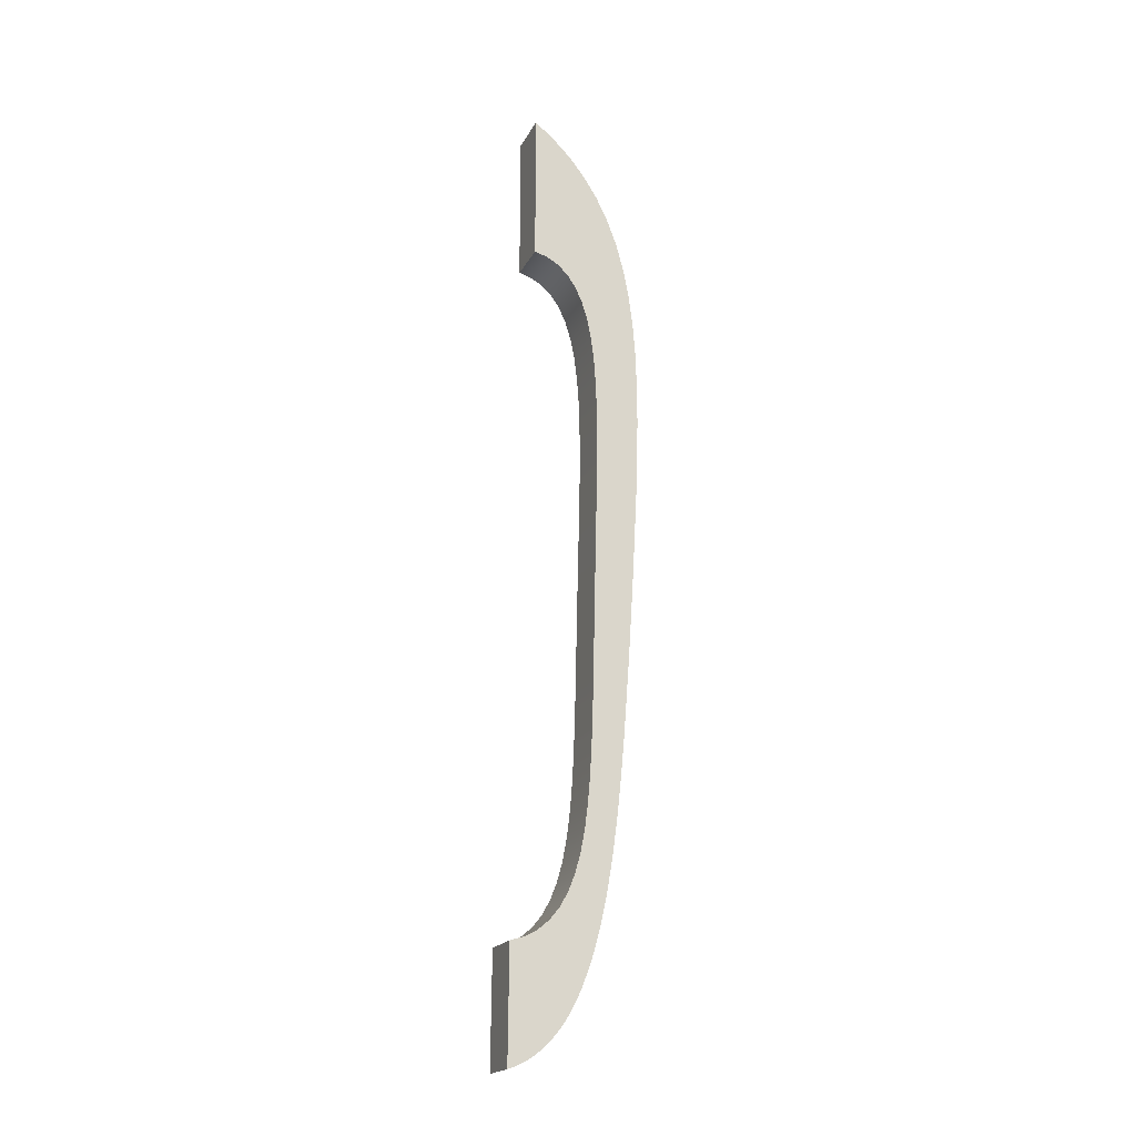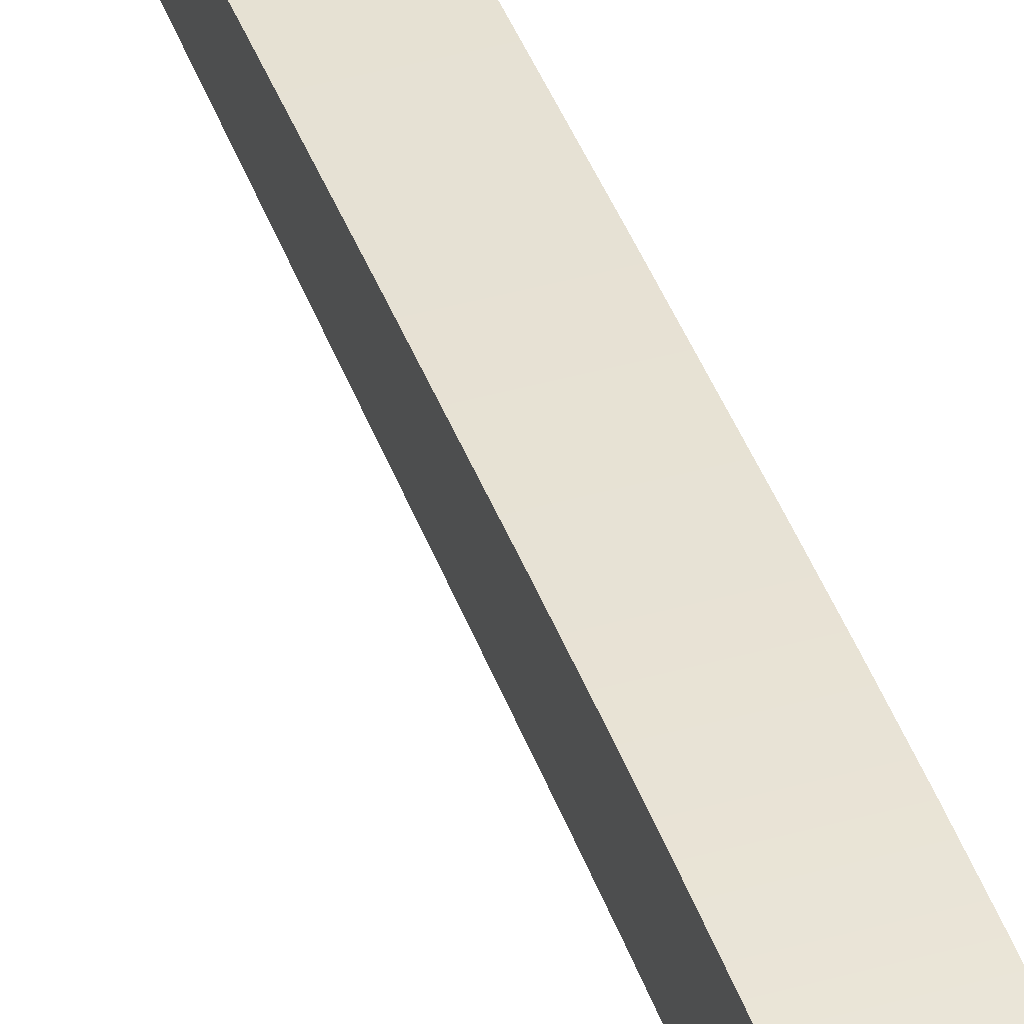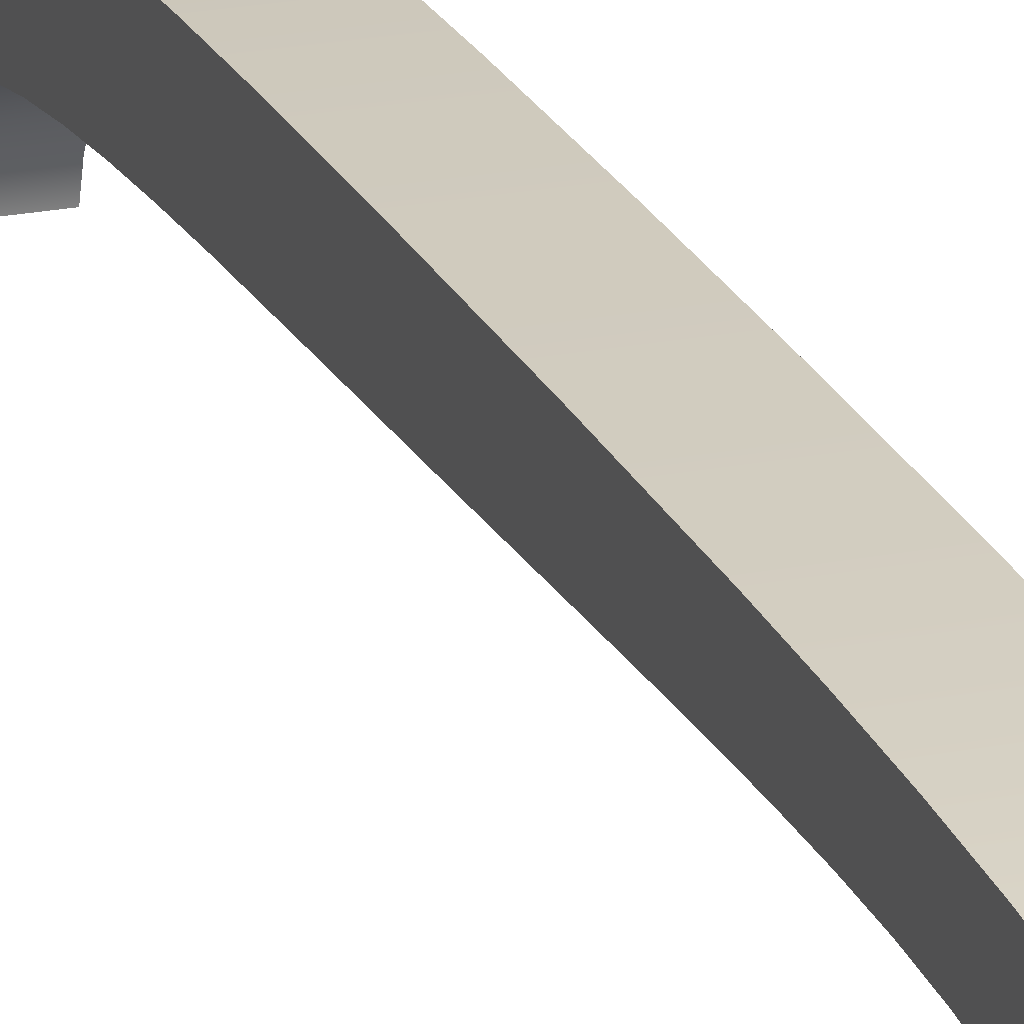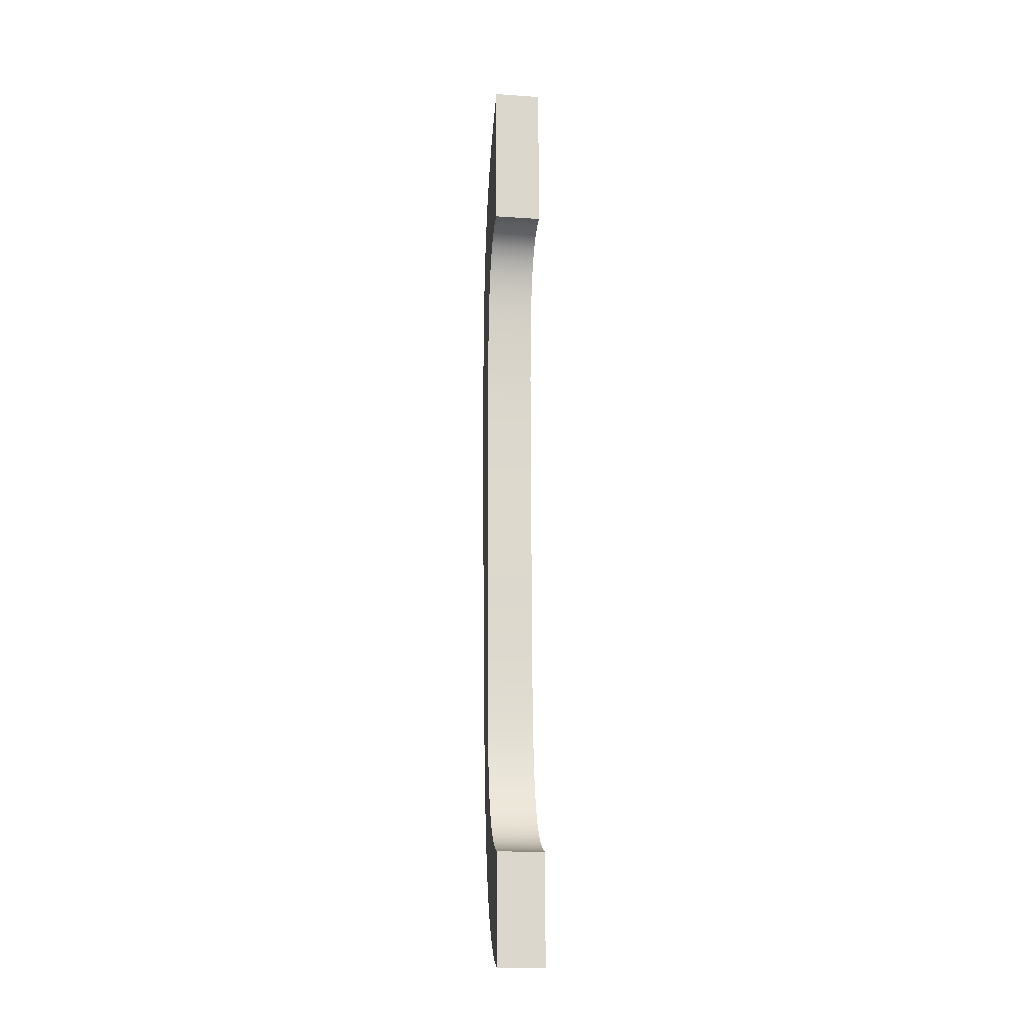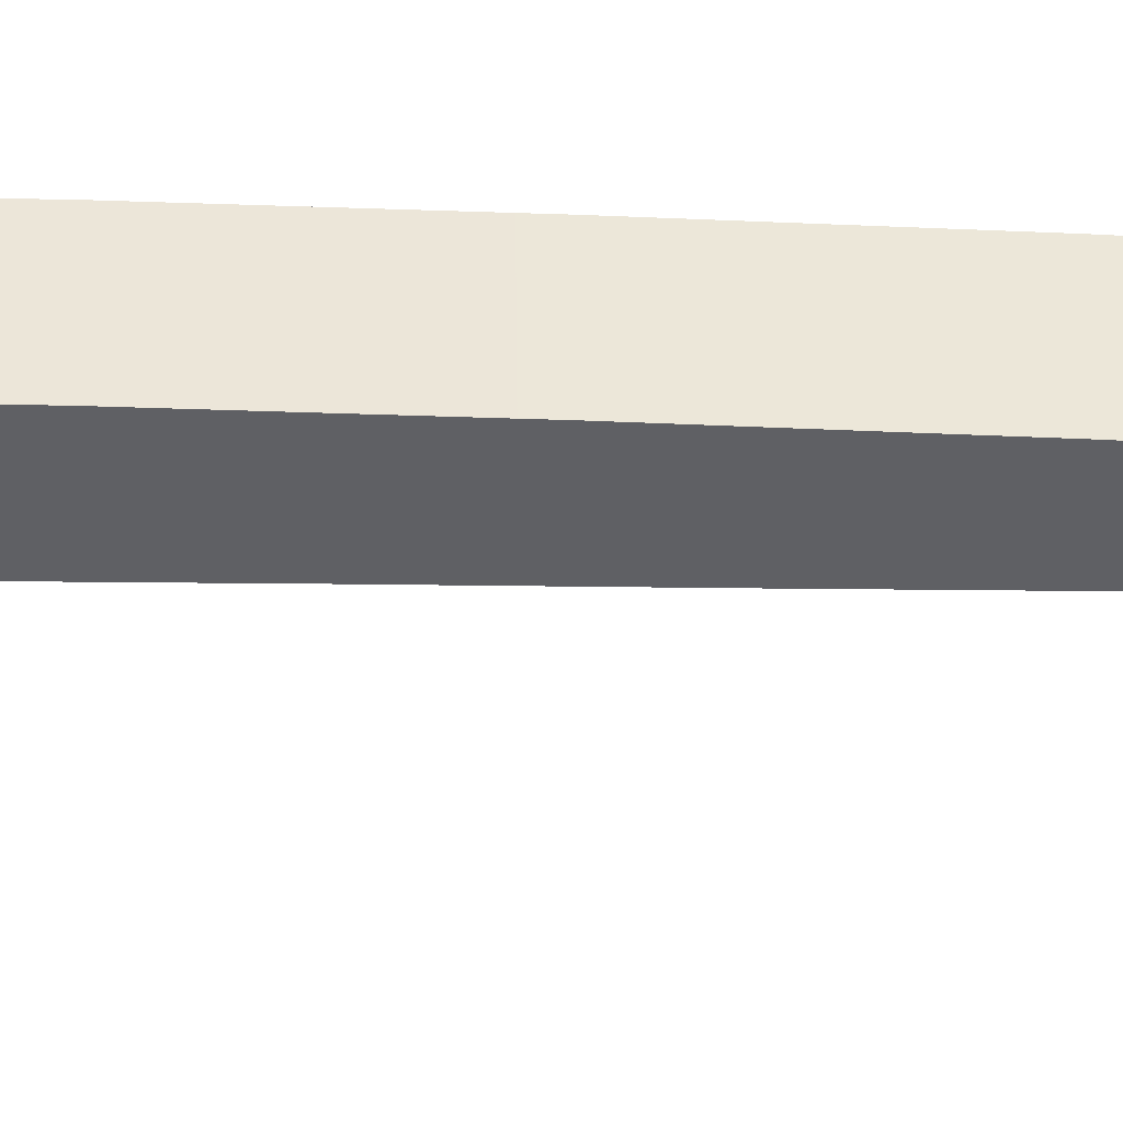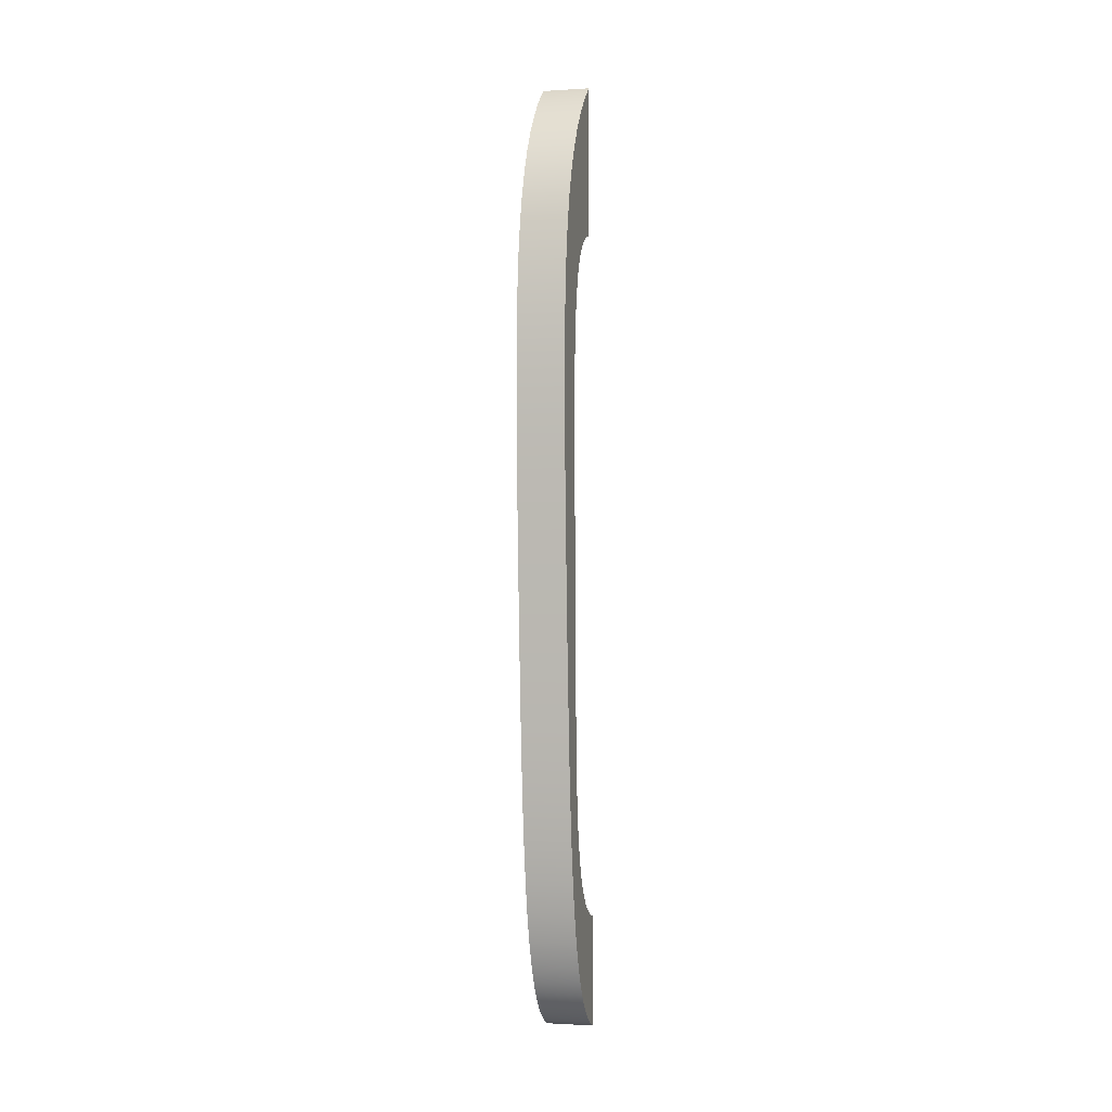
<metadata>
{"format":"obj","ext":"obj","renderer":"f3d","projection":"perspective","resolution":1024,"background":"white","views":[{"elev":-19.7,"azim":69.4,"up":"+Z"},{"elev":42.9,"azim":-18.5,"up":"+Y"},{"elev":20.1,"azim":159.2,"up":"+Y"},{"elev":-16.1,"azim":-7.9,"up":"+Z"},{"elev":46.6,"azim":89.5,"up":"+Y"},{"elev":-1.2,"azim":-166.8,"up":"+Z"}]}
</metadata>
<code>
v -3 -2.463 -87.04
v 3 -2.463 -87.04
v 3 -0.6924 -86.5
v 3 0.8881 -85.64
v 3 2.278 -84.47
v 3 3.479 -82.99
v 3 4.495 -81.18
v 3 5.333 -79.07
v 3 6.004 -76.66
v 3 6.526 -73.95
v 3 6.92 -70.98
v 3 7.207 -67.75
v 3 7.412 -64.29
v 3 7.557 -60.63
v 3 7.664 -56.8
v 3 7.753 -52.82
v 3 7.929 -44.6
v 3 8.132 -36.27
v 3 8.304 -28.15
v 3 8.337 -24.27
v 3 8.305 -20.58
v 3 8.185 -17.1
v 3 7.953 -13.88
v 3 7.586 -10.95
v 3 7.063 -8.326
v 3 6.368 -6.042
v 3 5.487 -4.108
v 3 4.412 -2.534
v 3 3.14 -1.325
v 3 1.669 -0.4804
v 3 0 0
v -3 0 0
v -3 1.669 -0.4804
v -3 3.14 -1.325
v -3 4.412 -2.534
v -3 5.487 -4.108
v -3 6.368 -6.042
v -3 7.063 -8.326
v -3 7.586 -10.95
v -3 7.953 -13.88
v -3 8.185 -17.1
v -3 8.305 -20.58
v -3 8.337 -24.27
v -3 8.304 -28.15
v -3 8.132 -36.27
v -3 7.929 -44.6
v -3 7.753 -52.82
v -3 7.664 -56.8
v -3 7.557 -60.63
v -3 7.412 -64.29
v -3 7.207 -67.75
v -3 6.92 -70.98
v -3 6.526 -73.95
v -3 6.004 -76.66
v -3 5.333 -79.07
v -3 4.495 -81.18
v -3 3.479 -82.99
v -3 2.278 -84.47
v -3 0.8881 -85.64
v -3 -0.6924 -86.5
v 3 0 19
v 3 0 0
v 3 1.669 -0.4804
v 3 3.14 -1.325
v 3 4.412 -2.534
v 3 5.487 -4.108
v 3 6.368 -6.042
v 3 7.063 -8.326
v 3 7.586 -10.95
v 3 7.953 -13.88
v 3 8.185 -17.1
v 3 8.305 -20.58
v 3 8.337 -24.27
v 3 8.304 -28.15
v 3 8.132 -36.27
v 3 7.929 -44.6
v 3 7.753 -52.82
v 3 7.664 -56.8
v 3 7.557 -60.63
v 3 7.412 -64.29
v 3 7.207 -67.75
v 3 6.92 -70.98
v 3 6.526 -73.95
v 3 6.004 -76.66
v 3 5.333 -79.07
v 3 4.495 -81.18
v 3 3.479 -82.99
v 3 2.278 -84.47
v 3 0.8881 -85.64
v 3 -0.6924 -86.5
v 3 -2.463 -87.04
v 3 -2.588 -101
v 3 -1.494 -100.6
v 3 -0.4485 -100.1
v 3 0.5486 -99.44
v 3 1.497 -98.69
v 3 2.397 -97.83
v 3 3.248 -96.85
v 3 4.052 -95.76
v 3 4.807 -94.56
v 3 5.515 -93.24
v 3 6.176 -91.82
v 3 7.363 -88.65
v 3 8.38 -85.06
v 3 9.243 -81.1
v 3 9.972 -76.8
v 3 10.59 -72.2
v 3 11.11 -67.37
v 3 11.57 -62.34
v 3 12.34 -51.94
v 3 12.99 -41.41
v 3 13.51 -31.12
v 3 13.69 -26.16
v 3 13.79 -21.35
v 3 13.78 -16.72
v 3 13.63 -12.3
v 3 13.31 -8.083
v 3 12.8 -4.099
v 3 12.08 -0.3506
v 3 11.13 3.155
v 3 9.922 6.413
v 3 8.462 9.424
v 3 6.741 12.19
v 3 4.756 14.7
v 3 2.509 16.97
v -3 0 0
v 3 0 0
v 3 0 19
v -3 0 19
v -3 -2.588 -101
v 3 -2.588 -101
v 3 -2.463 -87.04
v -3 -2.463 -87.04
v -3 0 19
v 3 0 19
v 3 2.509 16.97
v 3 4.756 14.7
v 3 6.741 12.19
v 3 8.462 9.424
v 3 9.922 6.413
v 3 11.13 3.155
v 3 12.08 -0.3506
v 3 12.8 -4.099
v 3 13.31 -8.083
v 3 13.63 -12.3
v 3 13.78 -16.72
v 3 13.79 -21.35
v 3 13.69 -26.16
v 3 13.51 -31.12
v 3 12.99 -41.41
v 3 12.34 -51.94
v 3 11.57 -62.34
v 3 11.11 -67.37
v 3 10.59 -72.2
v 3 9.972 -76.8
v 3 9.243 -81.1
v 3 8.38 -85.06
v 3 7.363 -88.65
v 3 6.176 -91.82
v 3 5.515 -93.24
v 3 4.807 -94.56
v 3 4.052 -95.76
v 3 3.248 -96.85
v 3 2.397 -97.83
v 3 1.497 -98.69
v 3 0.5486 -99.44
v 3 -0.4485 -100.1
v 3 -1.494 -100.6
v 3 -2.588 -101
v -3 -2.588 -101
v -3 -1.494 -100.6
v -3 -0.4485 -100.1
v -3 0.5486 -99.44
v -3 1.497 -98.69
v -3 2.397 -97.83
v -3 3.248 -96.85
v -3 4.052 -95.76
v -3 4.807 -94.56
v -3 5.515 -93.24
v -3 6.176 -91.82
v -3 7.363 -88.65
v -3 8.38 -85.06
v -3 9.243 -81.1
v -3 9.972 -76.8
v -3 10.59 -72.2
v -3 11.11 -67.37
v -3 11.57 -62.34
v -3 12.34 -51.94
v -3 12.99 -41.41
v -3 13.51 -31.12
v -3 13.69 -26.16
v -3 13.79 -21.35
v -3 13.78 -16.72
v -3 13.63 -12.3
v -3 13.31 -8.083
v -3 12.8 -4.099
v -3 12.08 -0.3506
v -3 11.13 3.155
v -3 9.922 6.413
v -3 8.462 9.424
v -3 6.741 12.19
v -3 4.756 14.7
v -3 2.509 16.97
v -3 0 0
v -3 0 19
v -3 2.509 16.97
v -3 4.756 14.7
v -3 6.741 12.19
v -3 8.462 9.424
v -3 9.922 6.413
v -3 11.13 3.155
v -3 12.08 -0.3506
v -3 12.8 -4.099
v -3 13.31 -8.083
v -3 13.63 -12.3
v -3 13.78 -16.72
v -3 13.79 -21.35
v -3 13.69 -26.16
v -3 13.51 -31.12
v -3 12.99 -41.41
v -3 12.34 -51.94
v -3 11.57 -62.34
v -3 11.11 -67.37
v -3 10.59 -72.2
v -3 9.972 -76.8
v -3 9.243 -81.1
v -3 8.38 -85.06
v -3 7.363 -88.65
v -3 6.176 -91.82
v -3 5.515 -93.24
v -3 4.807 -94.56
v -3 4.052 -95.76
v -3 3.248 -96.85
v -3 2.397 -97.83
v -3 1.497 -98.69
v -3 0.5486 -99.44
v -3 -0.4485 -100.1
v -3 -1.494 -100.6
v -3 -2.588 -101
v -3 -2.463 -87.04
v -3 -0.6924 -86.5
v -3 0.8881 -85.64
v -3 2.278 -84.47
v -3 3.479 -82.99
v -3 4.495 -81.18
v -3 5.333 -79.07
v -3 6.004 -76.66
v -3 6.526 -73.95
v -3 6.92 -70.98
v -3 7.207 -67.75
v -3 7.412 -64.29
v -3 7.557 -60.63
v -3 7.664 -56.8
v -3 7.753 -52.82
v -3 7.929 -44.6
v -3 8.132 -36.27
v -3 8.304 -28.15
v -3 8.337 -24.27
v -3 8.305 -20.58
v -3 8.185 -17.1
v -3 7.953 -13.88
v -3 7.586 -10.95
v -3 7.063 -8.326
v -3 6.368 -6.042
v -3 5.487 -4.108
v -3 4.412 -2.534
v -3 3.14 -1.325
v -3 1.669 -0.4804
f 2 3 1
f 1 3 60
f 60 3 4
f 60 4 59
f 59 4 5
f 59 5 58
f 58 5 6
f 58 6 57
f 57 6 7
f 57 7 56
f 56 7 8
f 56 8 55
f 55 8 9
f 55 9 54
f 54 9 10
f 54 10 53
f 53 10 11
f 53 11 52
f 52 11 12
f 52 12 51
f 51 12 13
f 51 13 50
f 50 13 14
f 50 14 49
f 49 14 15
f 49 15 48
f 48 15 16
f 48 16 47
f 47 16 17
f 47 17 46
f 46 17 18
f 46 18 45
f 45 18 19
f 45 19 44
f 44 19 20
f 44 20 43
f 43 20 21
f 43 21 42
f 42 21 22
f 42 22 41
f 41 22 23
f 41 23 40
f 40 23 24
f 40 24 39
f 39 24 25
f 39 25 38
f 38 25 26
f 38 26 37
f 37 26 27
f 37 27 36
f 36 27 28
f 36 28 35
f 35 28 29
f 35 29 34
f 34 29 30
f 34 30 33
f 33 30 31
f 33 31 32
f 62 63 61
f 61 63 125
f 125 63 64
f 125 64 124
f 124 64 65
f 124 65 66
f 124 66 123
f 123 66 67
f 123 67 68
f 123 68 122
f 122 68 69
f 122 69 121
f 121 69 70
f 121 70 120
f 120 70 71
f 120 71 119
f 119 71 72
f 119 72 118
f 118 72 117
f 117 72 116
f 116 72 115
f 115 72 114
f 114 72 113
f 113 72 73
f 113 73 112
f 112 73 74
f 112 74 111
f 111 74 75
f 111 75 110
f 110 75 76
f 110 76 109
f 109 76 77
f 109 77 108
f 108 77 78
f 108 78 79
f 108 79 107
f 107 79 80
f 107 80 106
f 106 80 81
f 106 81 105
f 105 81 82
f 105 82 104
f 104 82 83
f 104 83 103
f 103 83 84
f 103 84 102
f 102 84 85
f 102 85 101
f 101 85 86
f 101 86 100
f 100 86 99
f 99 86 87
f 99 87 98
f 98 87 88
f 98 88 97
f 97 88 96
f 96 88 89
f 96 89 95
f 95 89 90
f 95 90 94
f 94 90 93
f 93 90 91
f 93 91 92
f 127 128 126
f 126 128 129
f 131 132 130
f 130 132 133
f 135 136 134
f 134 136 203
f 203 136 137
f 203 137 202
f 202 137 138
f 202 138 201
f 201 138 139
f 201 139 200
f 200 139 140
f 200 140 199
f 199 140 141
f 199 141 198
f 198 141 142
f 198 142 197
f 197 142 143
f 197 143 196
f 196 143 144
f 196 144 195
f 195 144 145
f 195 145 194
f 194 145 146
f 194 146 193
f 193 146 147
f 193 147 192
f 192 147 148
f 192 148 191
f 191 148 149
f 191 149 190
f 190 149 150
f 190 150 189
f 189 150 151
f 189 151 188
f 188 151 152
f 188 152 187
f 187 152 153
f 187 153 186
f 186 153 154
f 186 154 185
f 185 154 155
f 185 155 184
f 184 155 156
f 184 156 183
f 183 156 157
f 183 157 182
f 182 157 158
f 182 158 181
f 181 158 159
f 181 159 180
f 180 159 160
f 180 160 179
f 179 160 161
f 179 161 178
f 178 161 162
f 178 162 177
f 177 162 163
f 177 163 176
f 176 163 164
f 176 164 175
f 175 164 165
f 175 165 174
f 174 165 166
f 174 166 173
f 173 166 167
f 173 167 172
f 172 167 168
f 172 168 171
f 171 168 169
f 171 169 170
f 204 205 268
f 268 205 206
f 268 206 267
f 267 206 207
f 267 207 266
f 266 207 265
f 265 207 208
f 265 208 264
f 264 208 263
f 263 208 209
f 263 209 262
f 262 209 210
f 262 210 261
f 261 210 211
f 261 211 260
f 260 211 212
f 260 212 259
f 259 212 213
f 259 213 214
f 214 215 259
f 259 215 216
f 259 216 217
f 217 218 259
f 259 218 258
f 258 218 219
f 258 219 257
f 257 219 220
f 257 220 256
f 256 220 221
f 256 221 255
f 255 221 222
f 255 222 254
f 254 222 223
f 254 223 253
f 253 223 252
f 252 223 224
f 252 224 251
f 251 224 225
f 251 225 250
f 250 225 226
f 250 226 249
f 249 226 227
f 249 227 248
f 248 227 228
f 248 228 247
f 247 228 229
f 247 229 246
f 246 229 230
f 246 230 245
f 245 230 231
f 245 231 232
f 245 232 244
f 244 232 233
f 244 233 243
f 243 233 234
f 243 234 235
f 243 235 242
f 242 235 236
f 242 236 241
f 241 236 237
f 241 237 238
f 239 240 238
f 238 240 241

</code>
